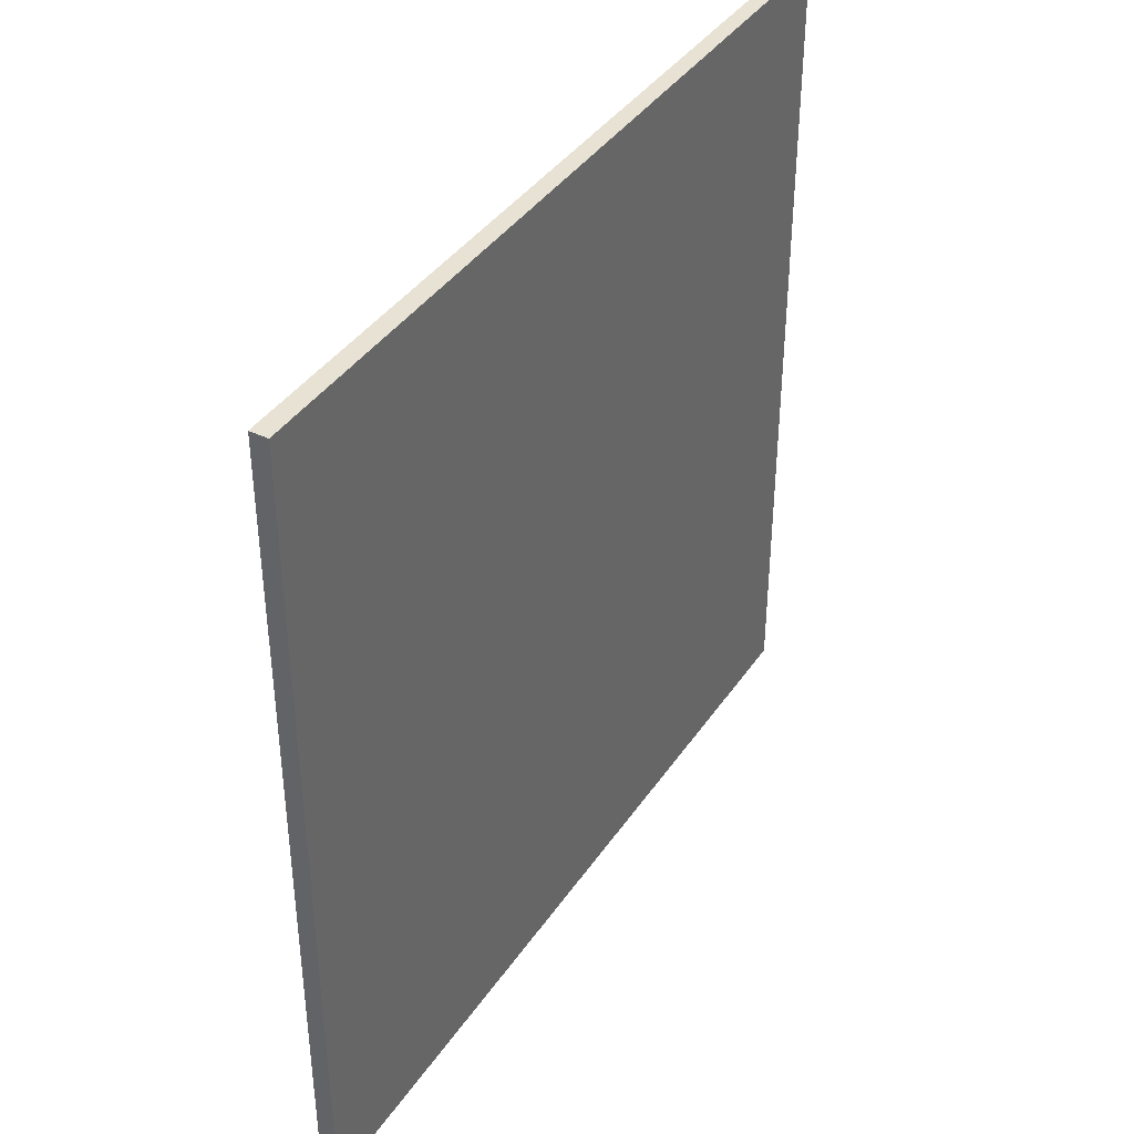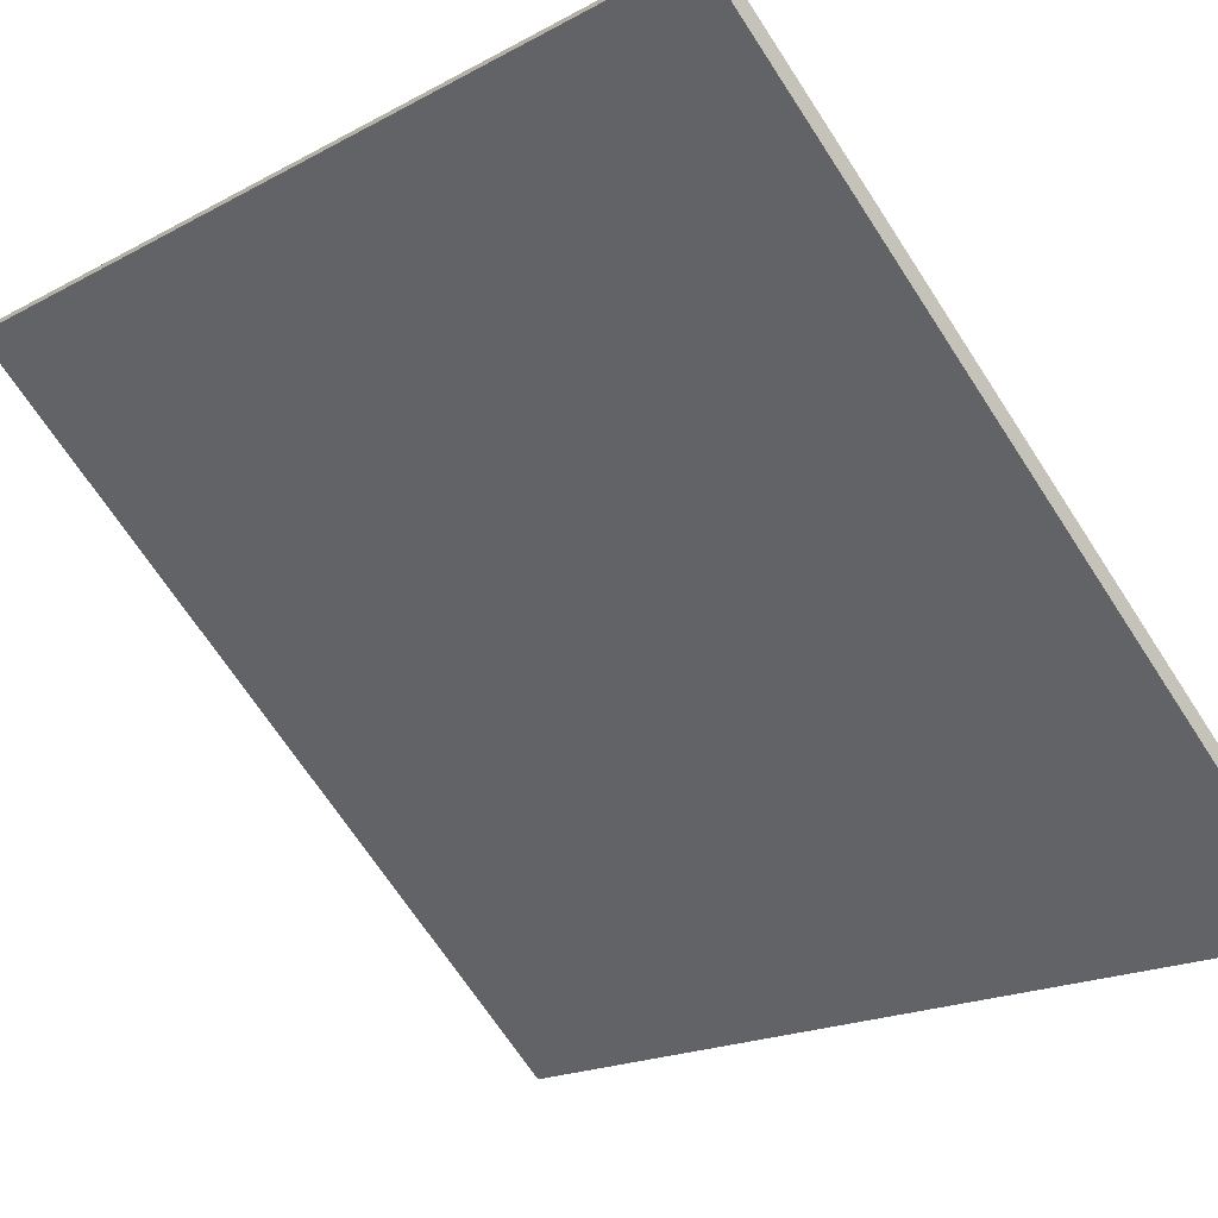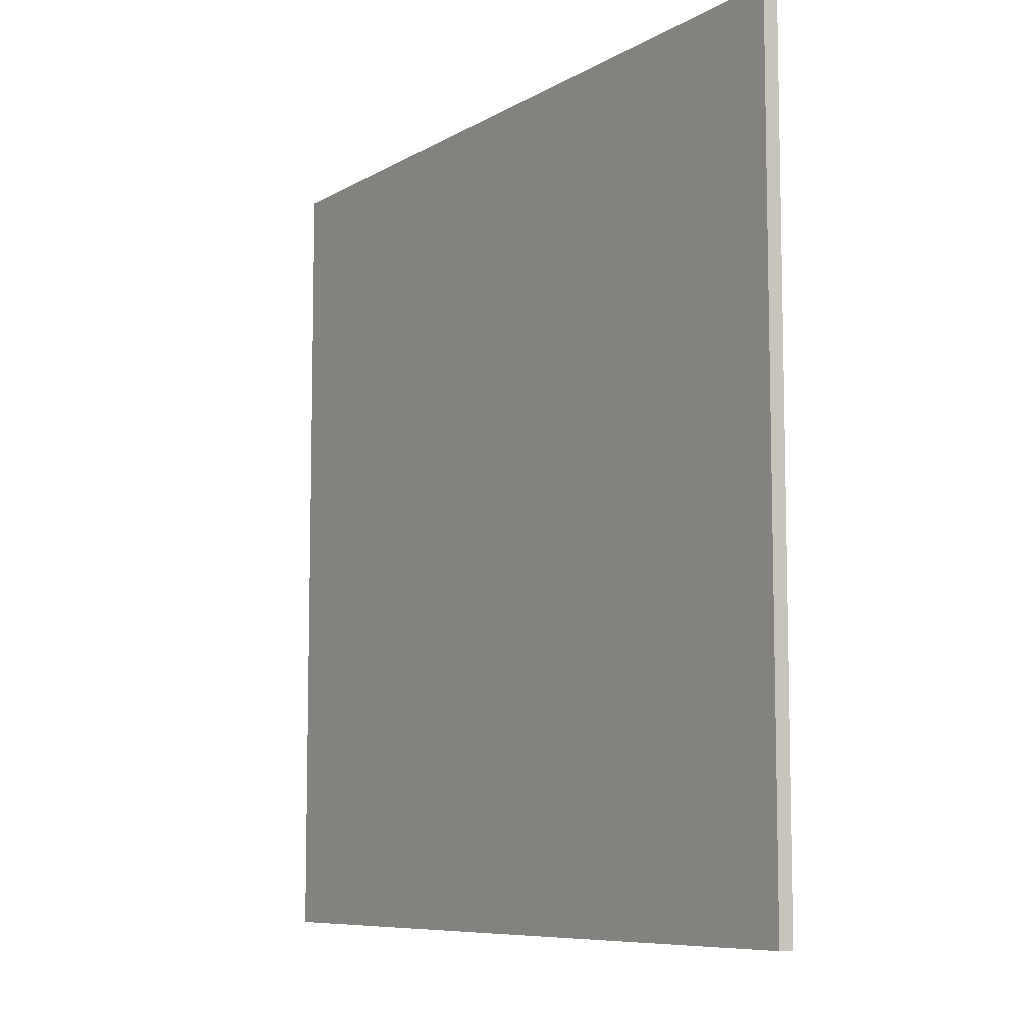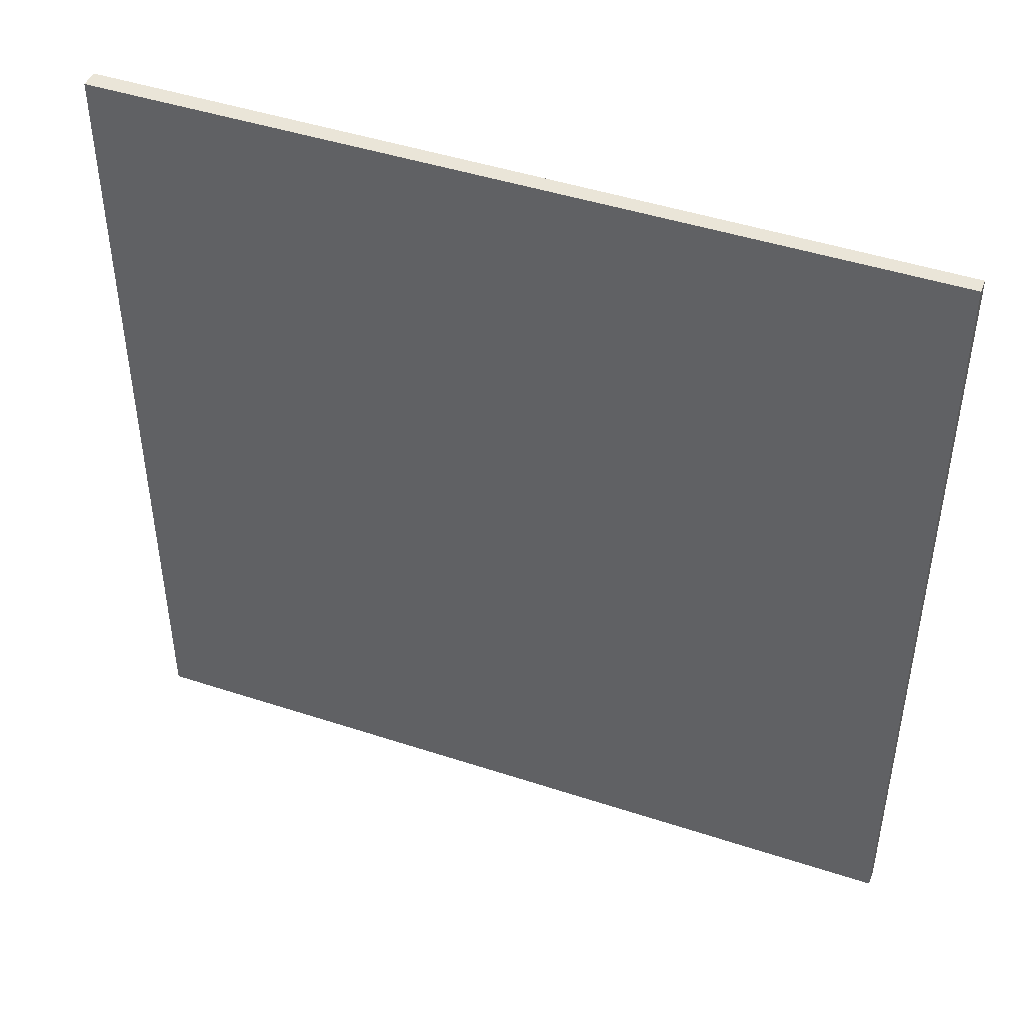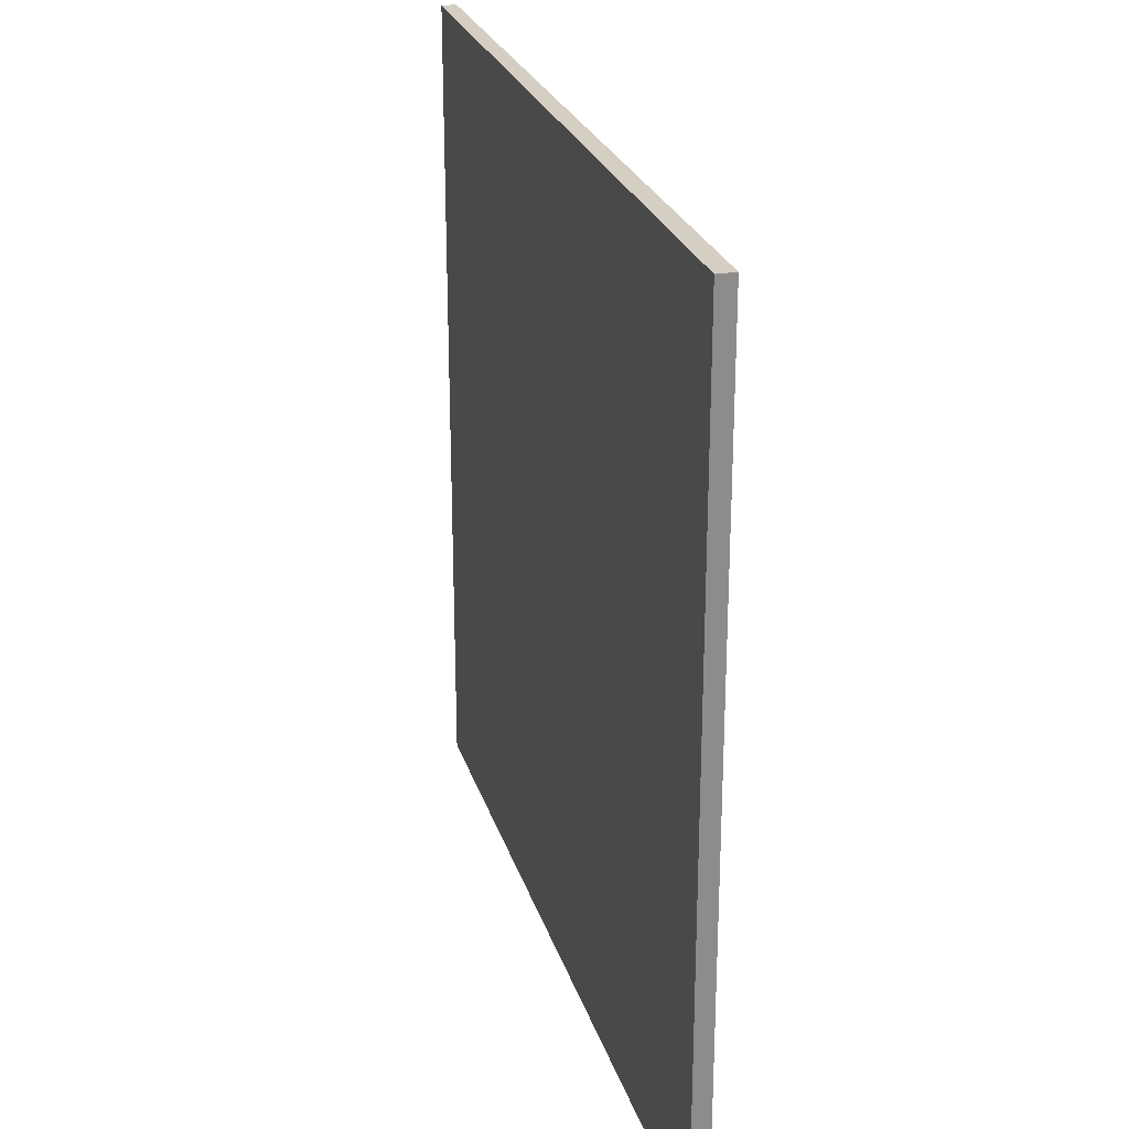
<metadata>
{"format":"obj","ext":"obj","renderer":"f3d","projection":"perspective","resolution":1024,"background":"white","views":[{"elev":39.8,"azim":155.0,"up":"+Z"},{"elev":-69.5,"azim":-146.8,"up":"+Y"},{"elev":-8.2,"azim":-88.7,"up":"+Z"},{"elev":45.4,"azim":-125.0,"up":"+Z"},{"elev":25.6,"azim":108.4,"up":"+Z"}]}
</metadata>
<code>
v 19.69 87.25 -3.721
v 19.69 87.25 3.721
v 19.76 87.14 -3.721
v 19.76 87.14 3.721
v 25.84 91.44 -3.721
v 25.84 91.44 3.721
v 25.93 91.31 -3.721
v 25.93 91.31 3.721
f 1 3 4
f 4 2 1
f 5 6 8
f 8 7 5
f 1 2 6
f 6 5 1
f 3 7 8
f 8 4 3
f 1 5 7
f 7 3 1
f 2 4 8
f 8 6 2

</code>
